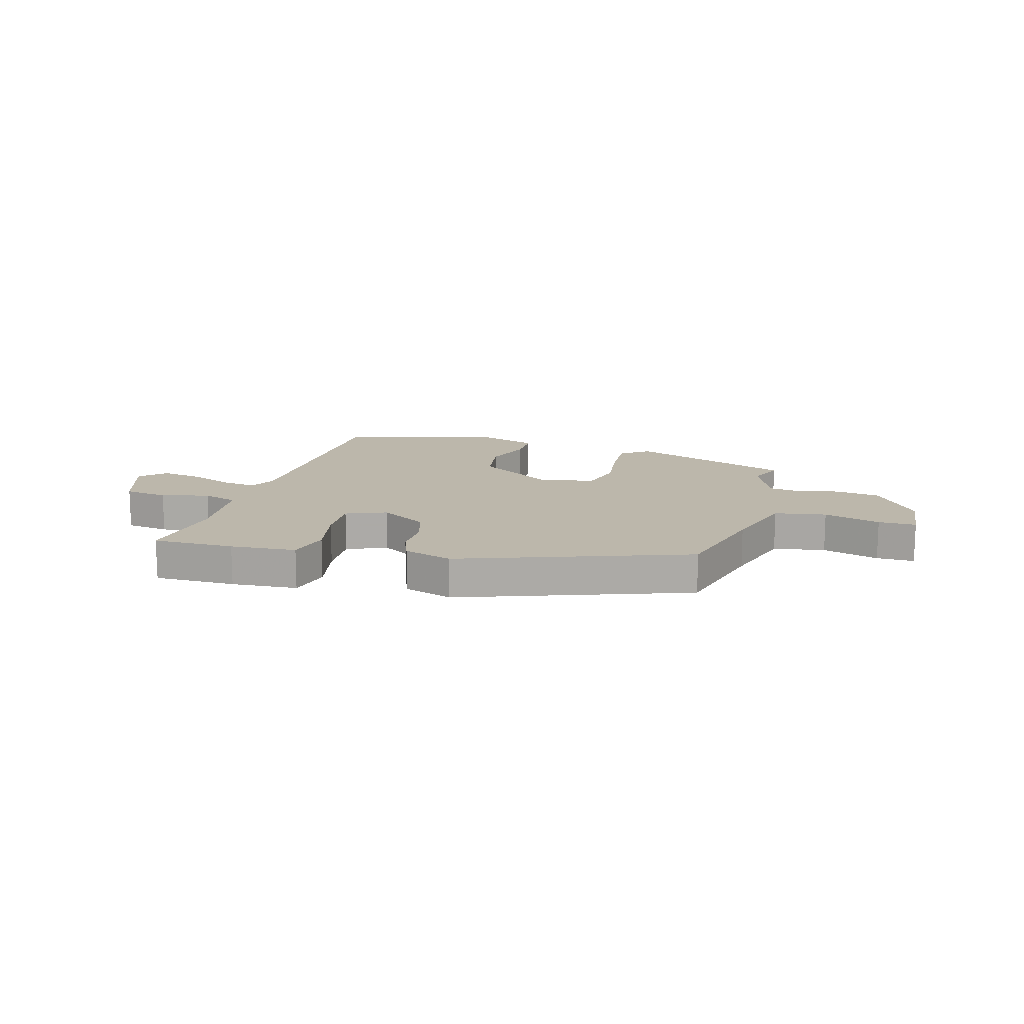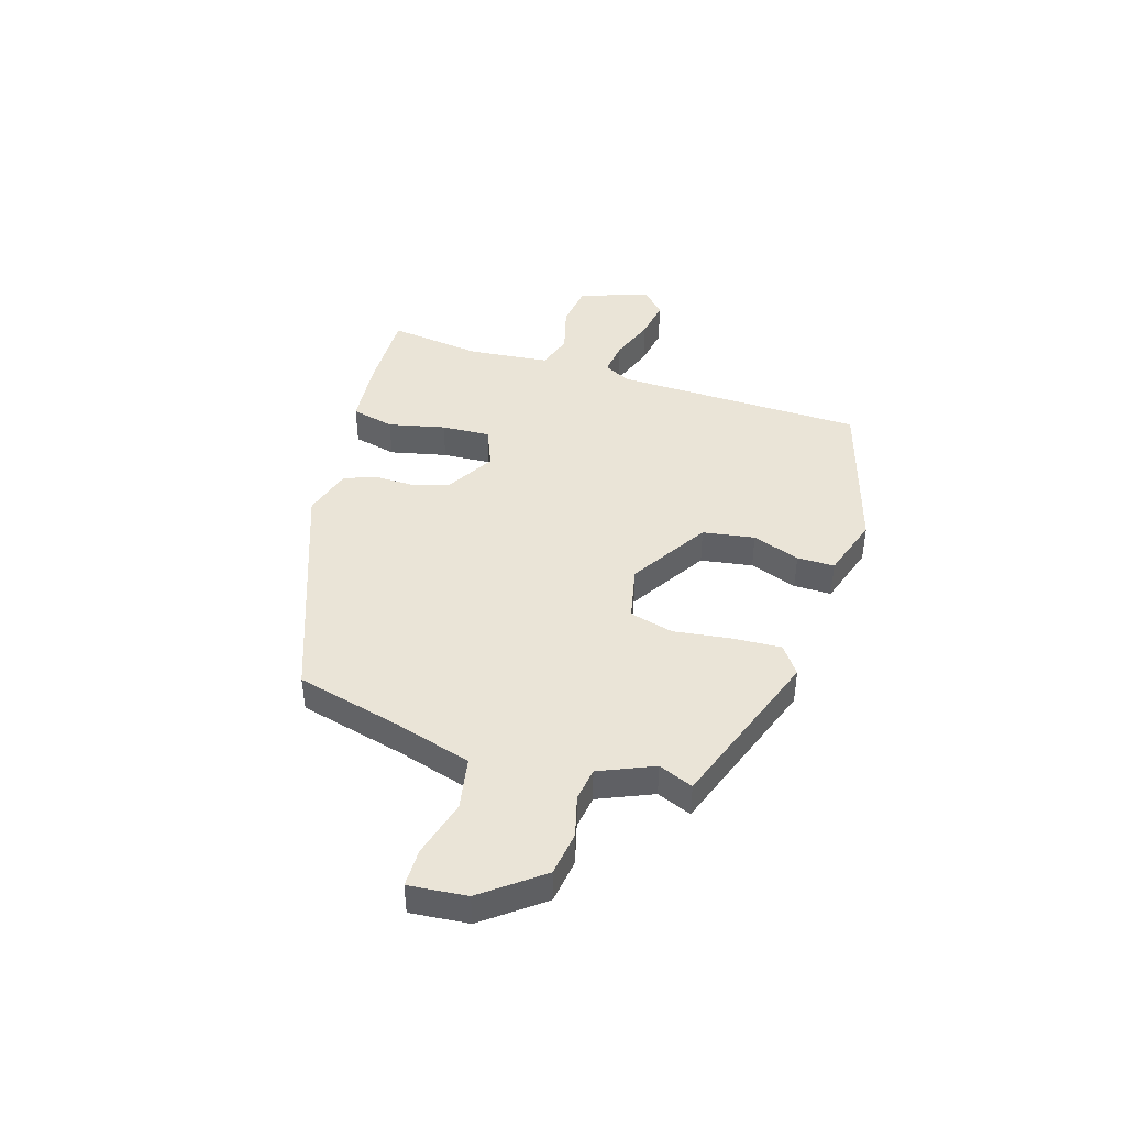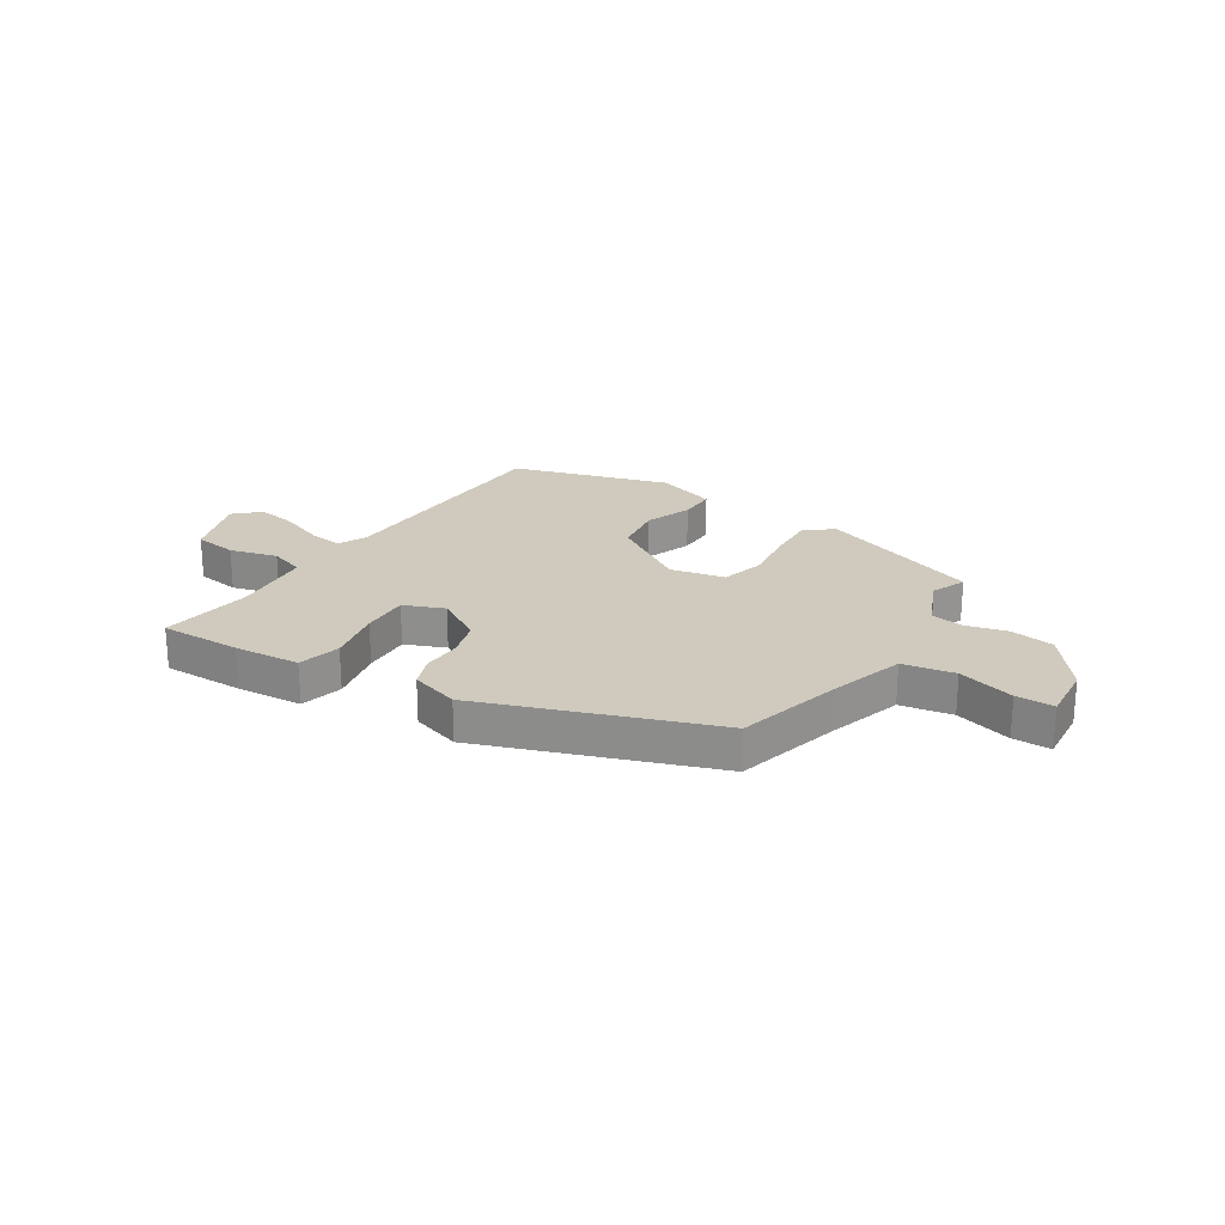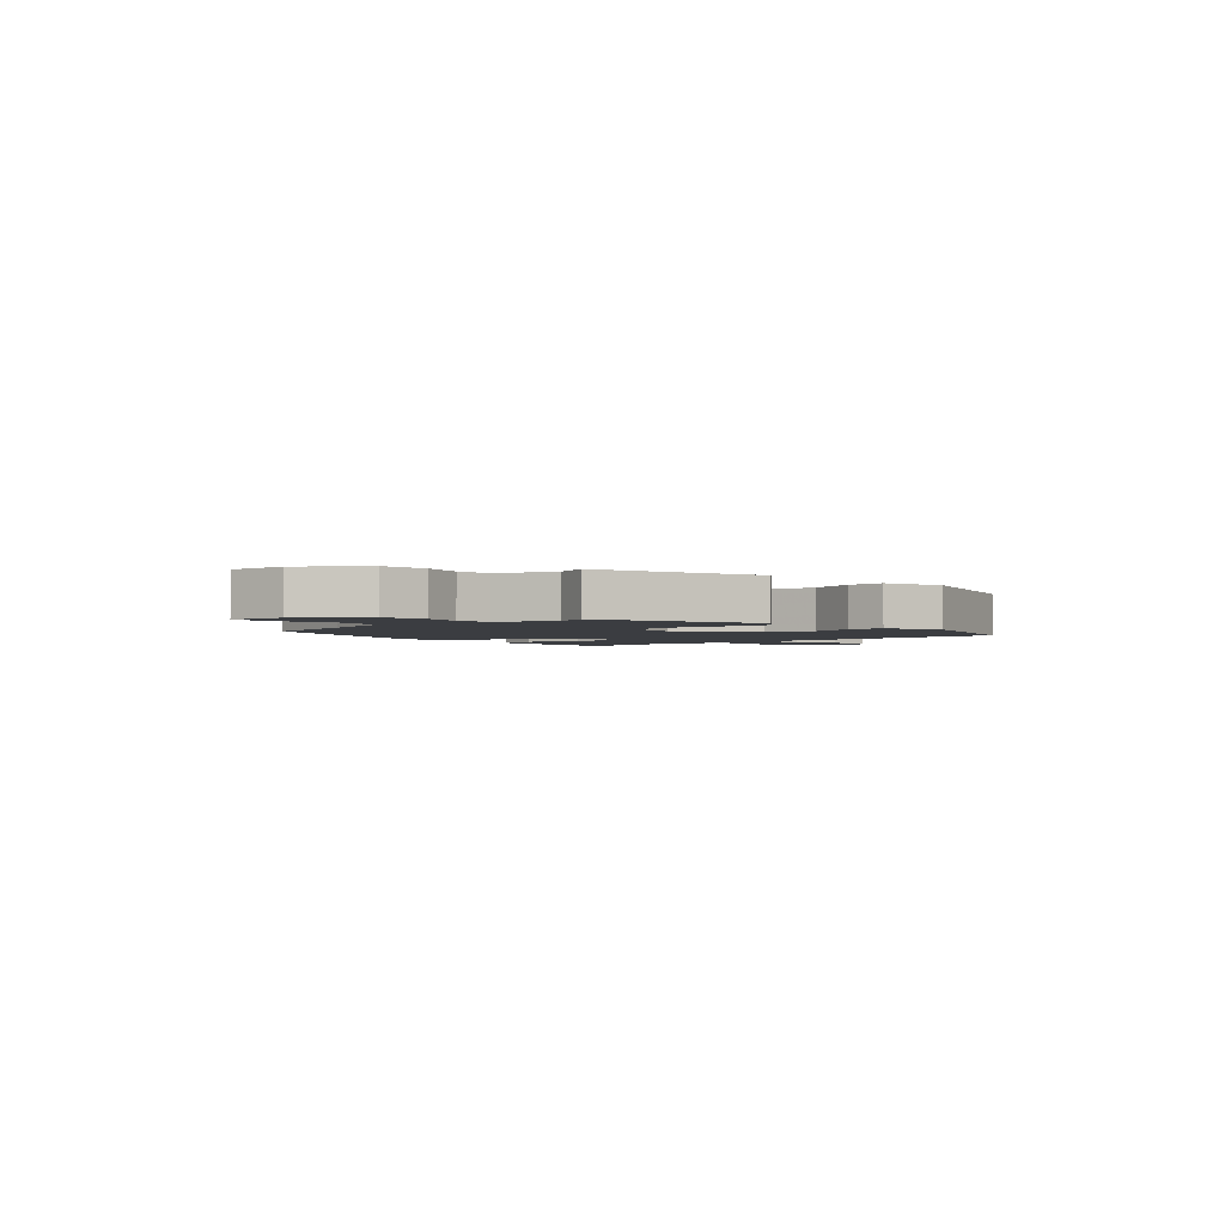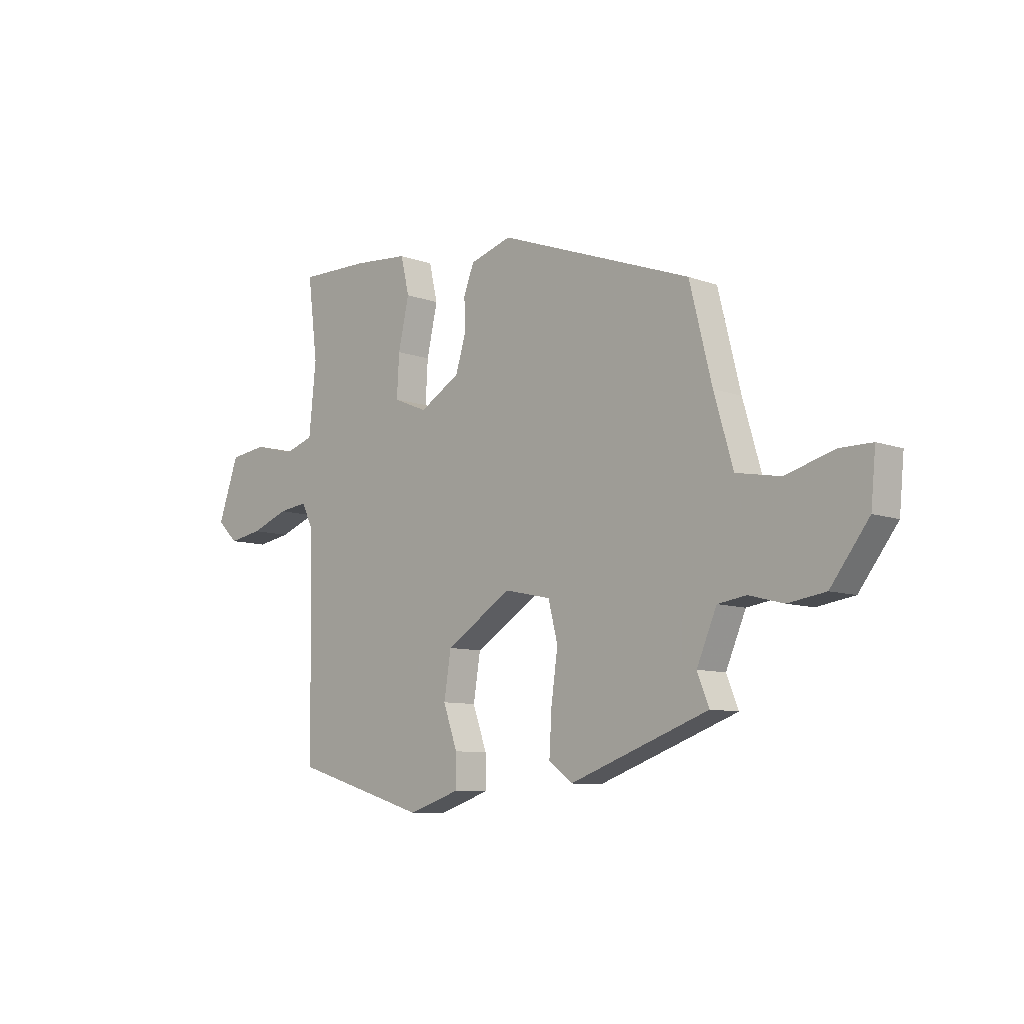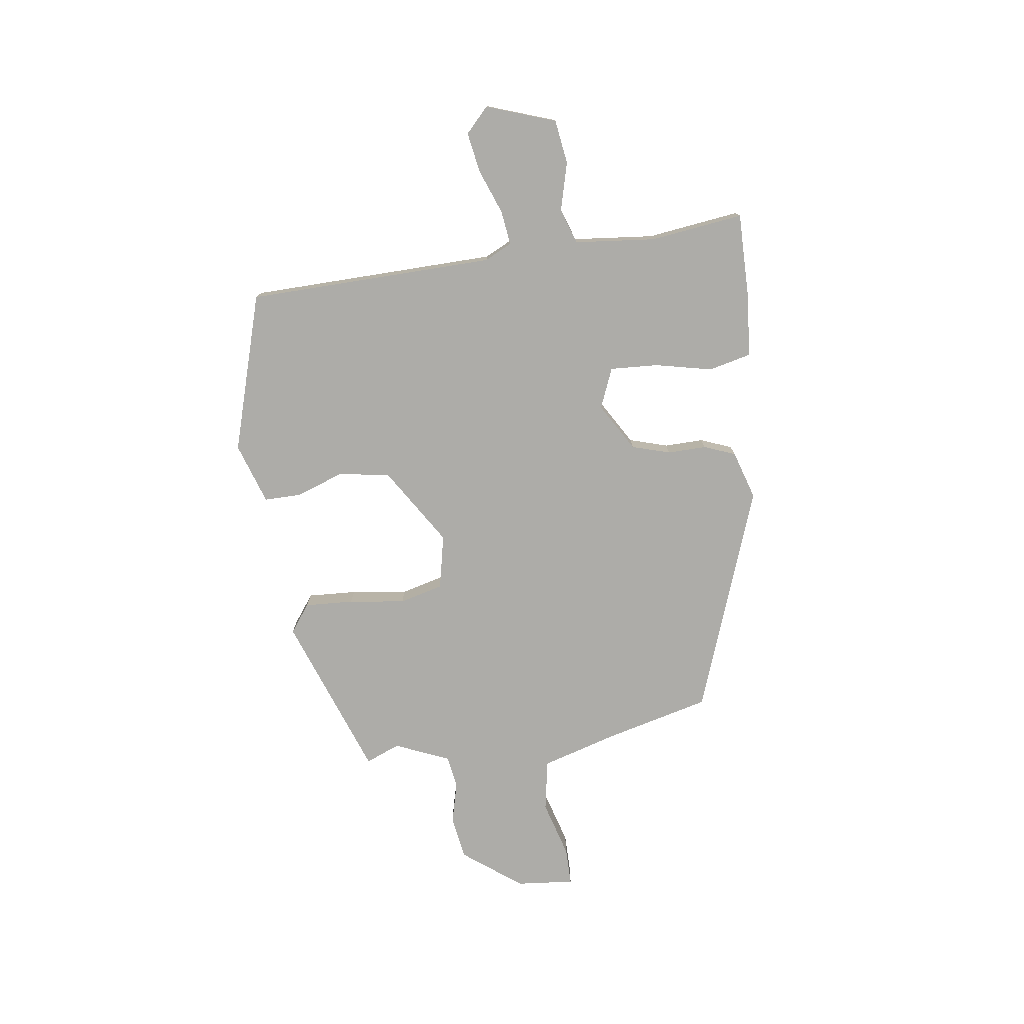
<metadata>
{"format":"obj","ext":"obj","renderer":"f3d","projection":"perspective","resolution":1024,"background":"white","views":[{"elev":14.4,"azim":16.4,"up":"+Y"},{"elev":43.7,"azim":107.2,"up":"+Y"},{"elev":23.0,"azim":33.0,"up":"+Y"},{"elev":-2.5,"azim":132.0,"up":"+Y"},{"elev":-8.9,"azim":45.6,"up":"+Z"},{"elev":-76.7,"azim":-81.9,"up":"+Y"}]}
</metadata>
<code>
v -0.478 0.07 -0.438
v -0.486 0.07 0.008
v -0.51 0.07 0.057
v -0.572 0.07 0.049
v -0.652 0.07 0.019
v -0.724 0.07 0.007
v -0.768 0.07 0.049
v -0.724 0.07 0.173
v -0.645 0.07 0.184
v -0.559 0.07 0.161
v -0.495 0.07 0.182
v -0.48 0.07 0.328
v -0.501 0.07 0.495
v -0.354 0.07 0.493
v -0.235 0.07 0.483
v -0.217 0.07 0.406
v -0.24 0.07 0.304
v -0.245 0.07 0.217
v -0.173 0.07 0.187
v -0.087 0.07 0.238
v -0.066 0.07 0.307
v -0.067 0.07 0.377
v -0.045 0.07 0.433
v 0.043 0.07 0.46
v 0.452 0.07 0.31
v 0.499 0.07 0.121
v 0.539 0.07 -0.016
v 0.632 0.07 -0.033
v 0.734 0.07 -0.004
v 0.802 0.07 -0.004
v 0.792 0.07 -0.108
v 0.712 0.07 -0.213
v 0.633 0.07 -0.225
v 0.56 0.07 -0.206
v 0.5 0.07 -0.215
v 0.458 0.07 -0.313
v 0.483 0.07 -0.375
v 0.19 0.07 -0.481
v 0.14 0.07 -0.444
v 0.145 0.07 -0.356
v 0.159 0.07 -0.255
v 0.139 0.07 -0.176
v 0.041 0.07 -0.155
v -0.099 0.07 -0.243
v -0.114 0.07 -0.336
v -0.084 0.07 -0.421
v -0.084 0.07 -0.488
v -0.194 0.07 -0.524
v -0.478 0 -0.438
v -0.486 0 0.008
v -0.51 0 0.057
v -0.572 0 0.049
v -0.652 0 0.019
v -0.724 0 0.007
v -0.768 0 0.049
v -0.724 0 0.173
v -0.645 0 0.184
v -0.559 0 0.161
v -0.495 0 0.182
v -0.48 0 0.328
v -0.501 0 0.495
v -0.354 0 0.493
v -0.235 0 0.483
v -0.217 0 0.406
v -0.24 0 0.304
v -0.245 0 0.217
v -0.173 0 0.187
v -0.087 0 0.238
v -0.066 0 0.307
v -0.067 0 0.377
v -0.045 0 0.433
v 0.043 0 0.46
v 0.452 0 0.31
v 0.499 0 0.121
v 0.539 0 -0.016
v 0.632 0 -0.033
v 0.734 0 -0.004
v 0.802 0 -0.004
v 0.792 0 -0.108
v 0.712 0 -0.213
v 0.633 0 -0.225
v 0.56 0 -0.206
v 0.5 0 -0.215
v 0.458 0 -0.313
v 0.483 0 -0.375
v 0.19 0 -0.481
v 0.14 0 -0.444
v 0.145 0 -0.356
v 0.159 0 -0.255
v 0.139 0 -0.176
v 0.041 0 -0.155
v -0.099 0 -0.243
v -0.114 0 -0.336
v -0.084 0 -0.421
v -0.084 0 -0.488
v -0.194 0 -0.524
f 45 46 47 48
f 44 45 48 1
f 43 44 1 2
f 42 43 2 3
f 38 39 40 41
f 36 37 38 41
f 35 36 41 42
f 34 35 42 3
f 32 33 34
f 31 32 34 3
f 28 29 30 31
f 27 28 31 3
f 23 24 25 26
f 21 22 23 26
f 20 21 26 27
f 19 20 27
f 14 15 16 17
f 12 13 14 17
f 11 12 17 18
f 10 11 18 19
f 8 9 10
f 7 8 10
f 4 5 6 7
f 3 4 7 10
f 3 10 19 27
f 96 95 94 93
f 49 96 93 92
f 50 49 92 91
f 51 50 91 90
f 89 88 87 86
f 89 86 85 84
f 90 89 84 83
f 51 90 83 82
f 82 81 80
f 51 82 80 79
f 79 78 77 76
f 51 79 76 75
f 74 73 72 71
f 74 71 70 69
f 75 74 69 68
f 75 68 67
f 65 64 63 62
f 65 62 61 60
f 66 65 60 59
f 67 66 59 58
f 58 57 56
f 58 56 55
f 55 54 53 52
f 58 55 52 51
f 75 67 58 51
f 1 49 50 2
f 2 50 51 3
f 3 51 52 4
f 4 52 53 5
f 5 53 54 6
f 6 54 55 7
f 7 55 56 8
f 8 56 57 9
f 9 57 58 10
f 10 58 59 11
f 11 59 60 12
f 12 60 61 13
f 13 61 62 14
f 14 62 63 15
f 15 63 64 16
f 16 64 65 17
f 17 65 66 18
f 18 66 67 19
f 19 67 68 20
f 20 68 69 21
f 21 69 70 22
f 22 70 71 23
f 23 71 72 24
f 24 72 73 25
f 25 73 74 26
f 26 74 75 27
f 27 75 76 28
f 28 76 77 29
f 29 77 78 30
f 30 78 79 31
f 31 79 80 32
f 32 80 81 33
f 33 81 82 34
f 34 82 83 35
f 35 83 84 36
f 36 84 85 37
f 37 85 86 38
f 38 86 87 39
f 39 87 88 40
f 40 88 89 41
f 41 89 90 42
f 42 90 91 43
f 43 91 92 44
f 44 92 93 45
f 45 93 94 46
f 46 94 95 47
f 47 95 96 48
f 48 96 49 1

</code>
